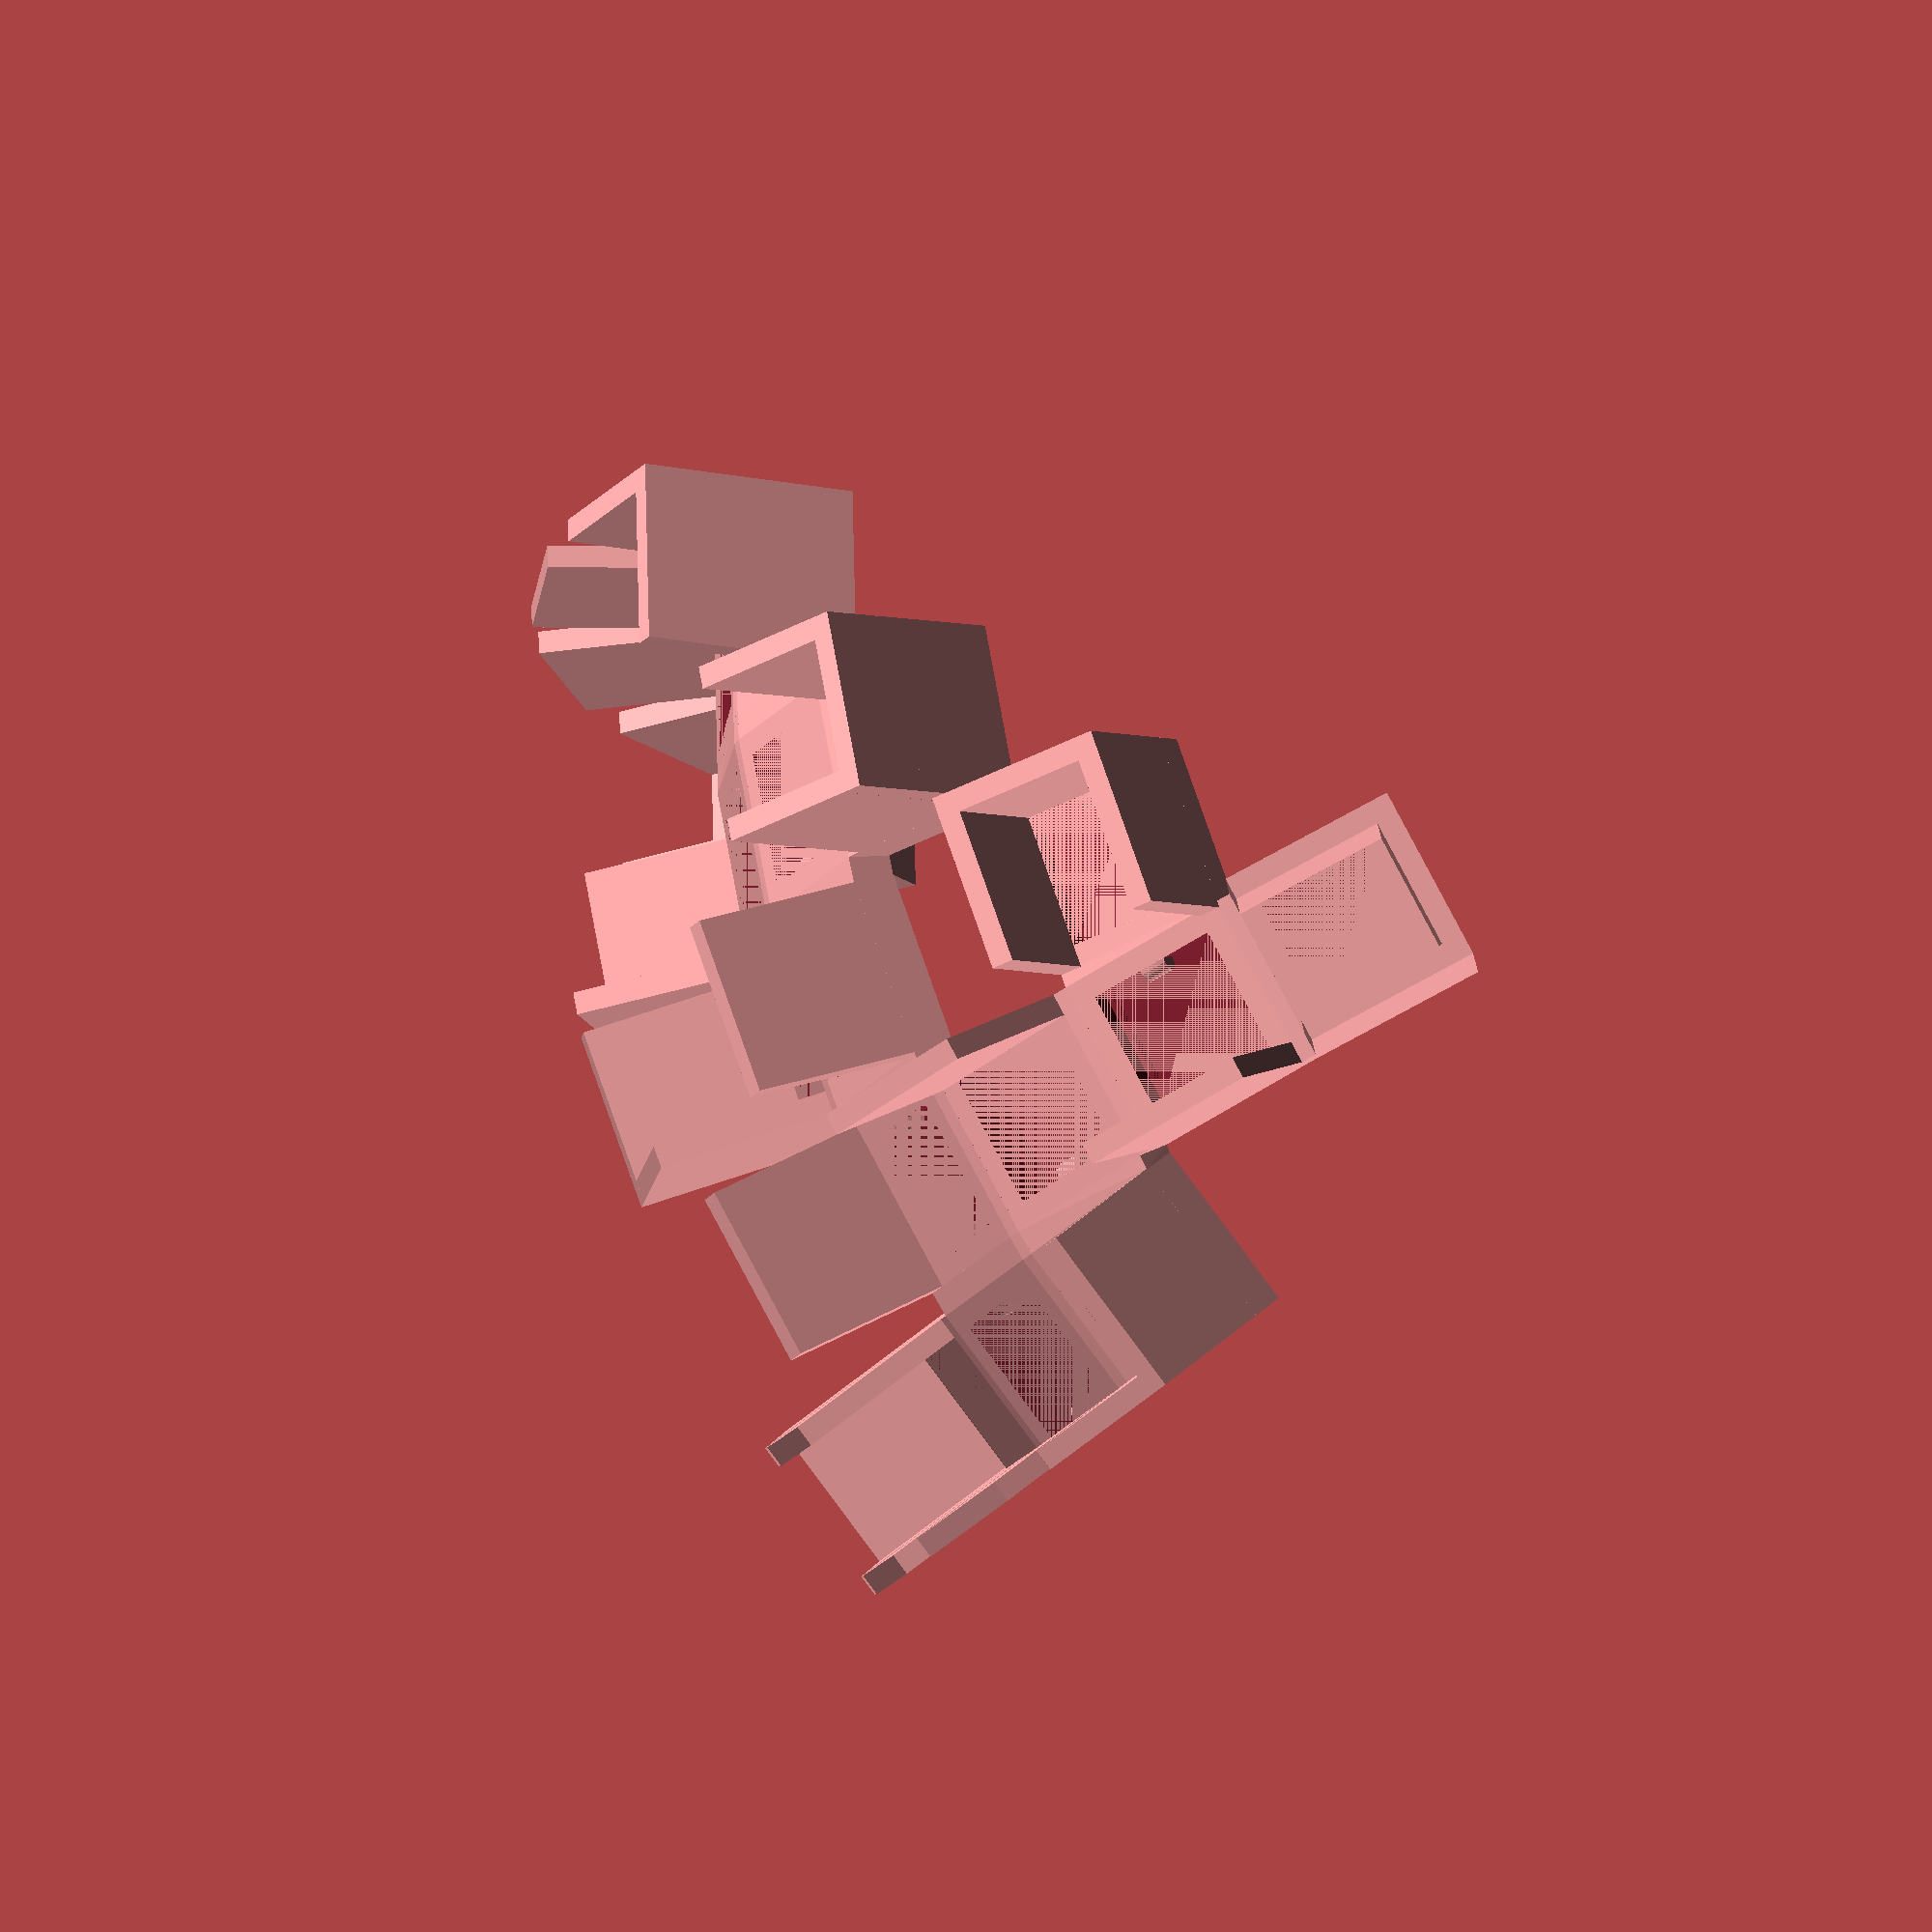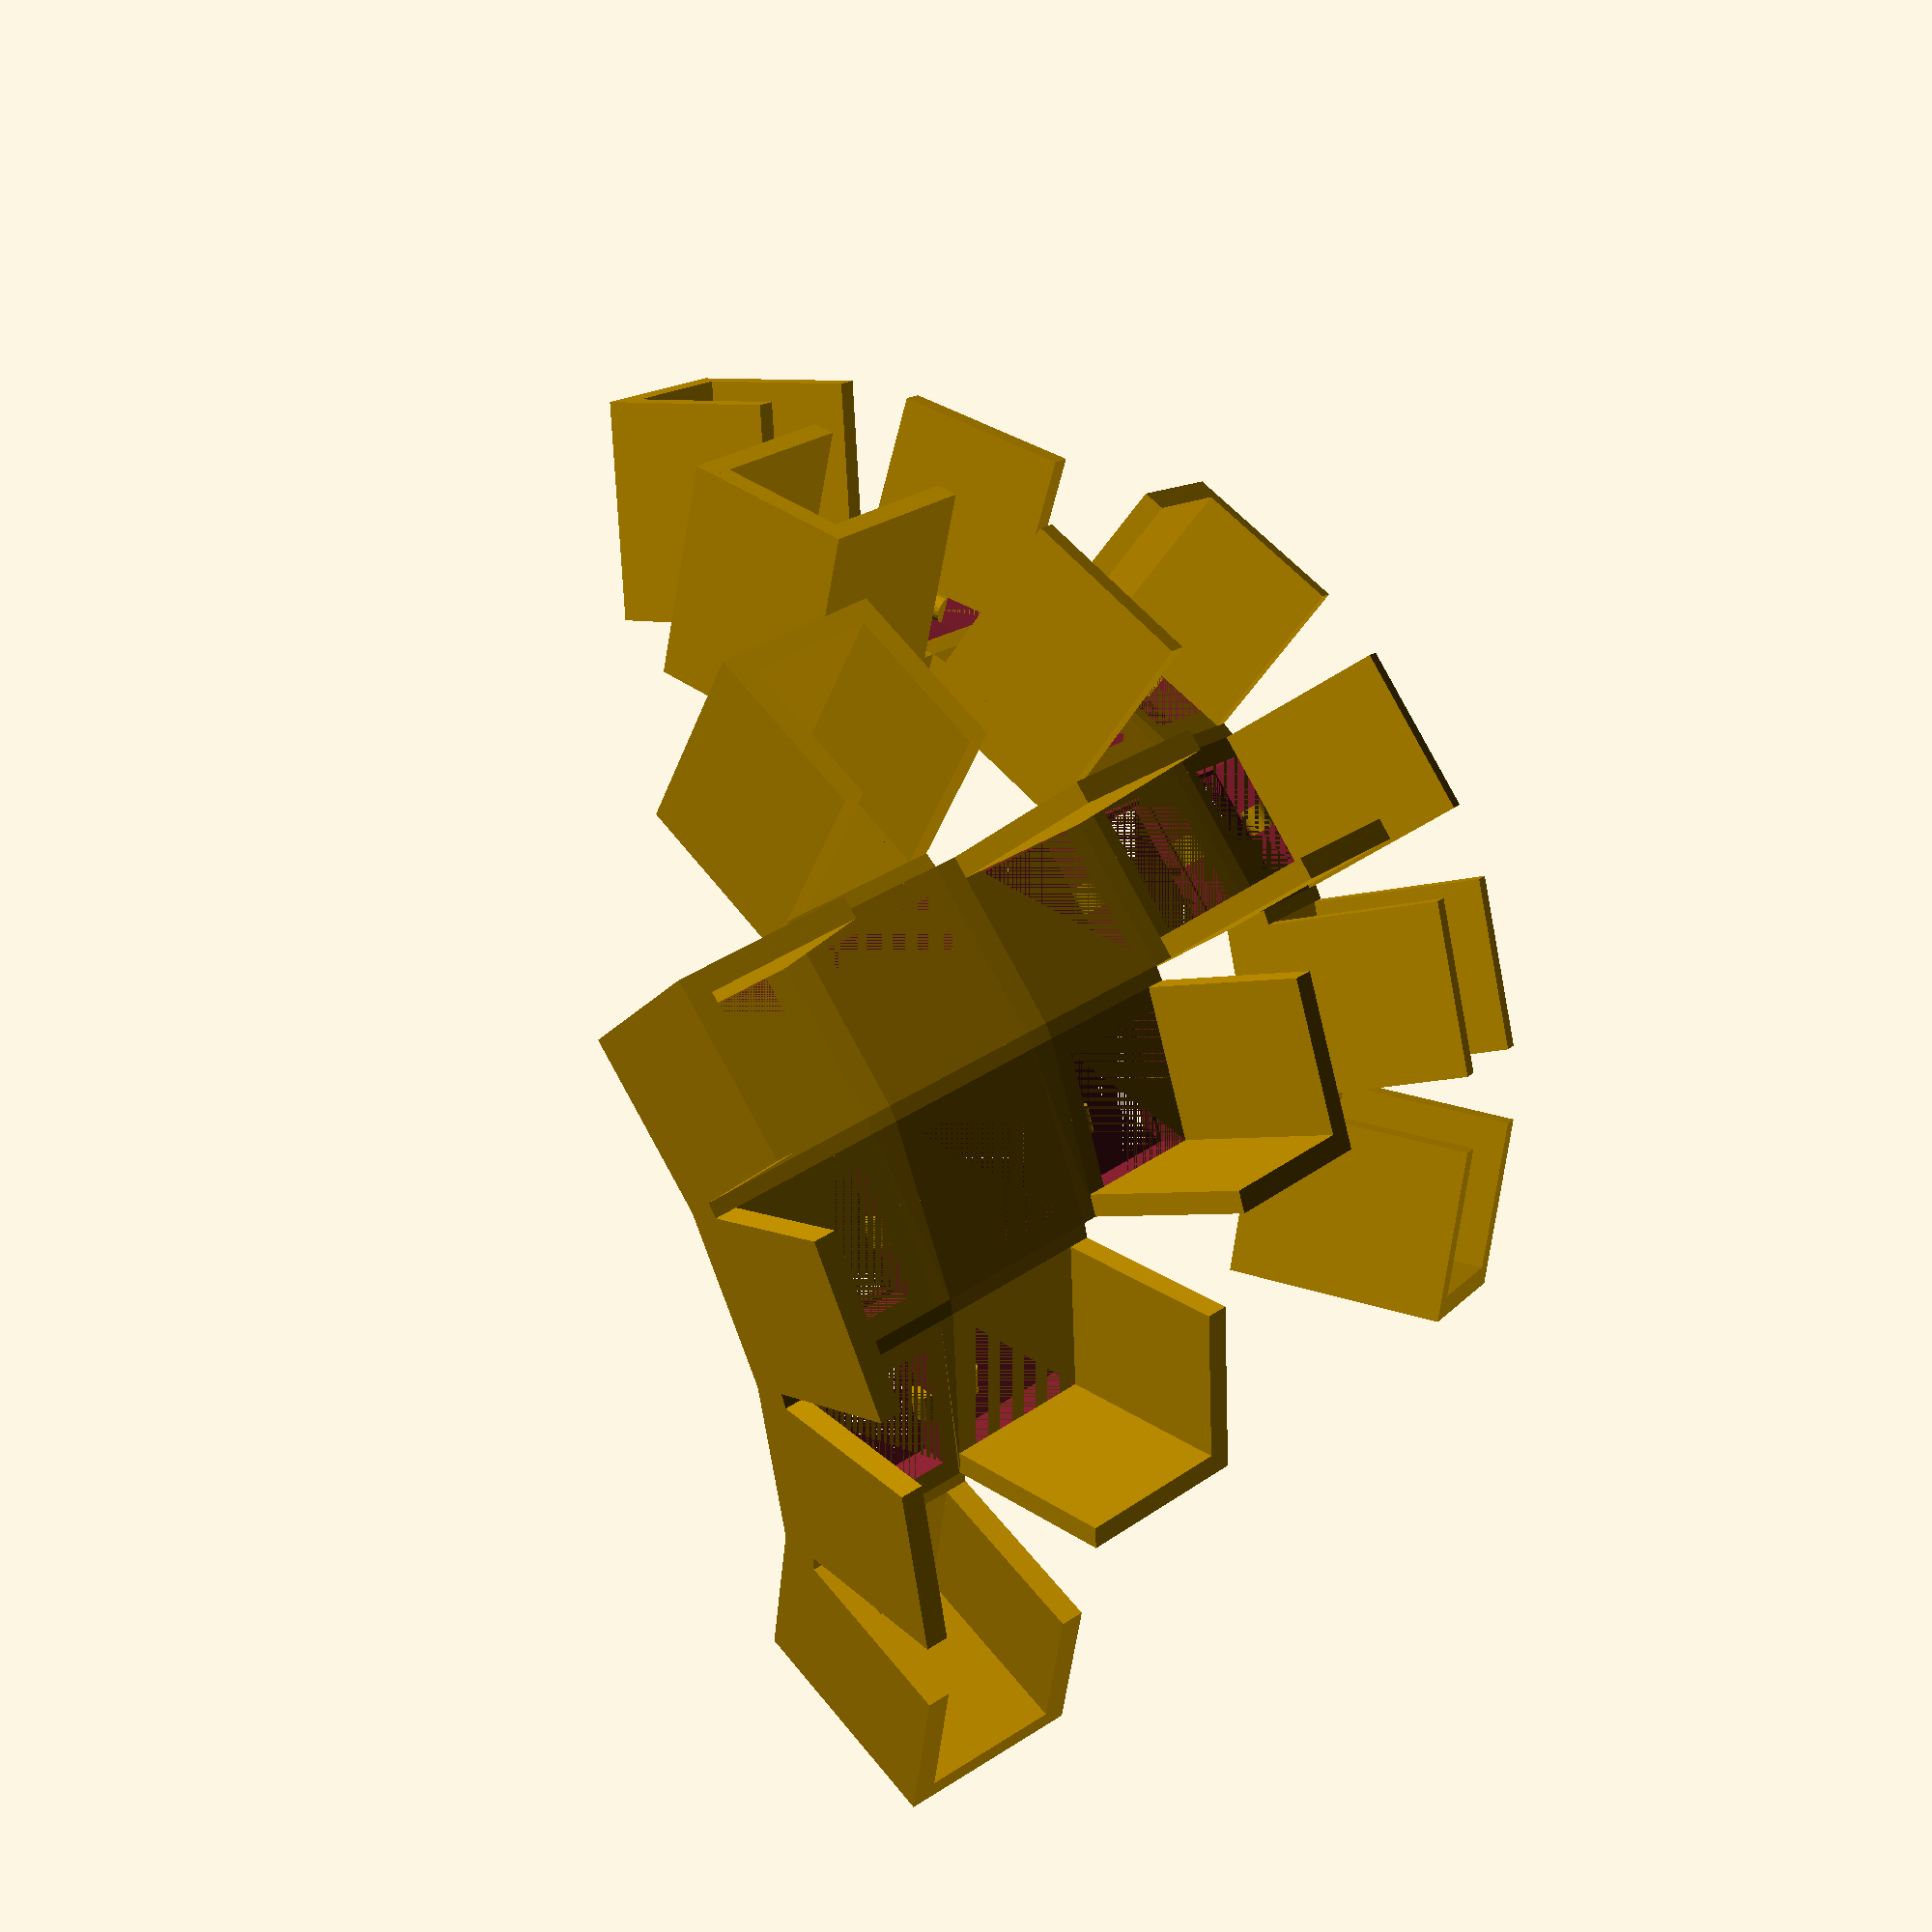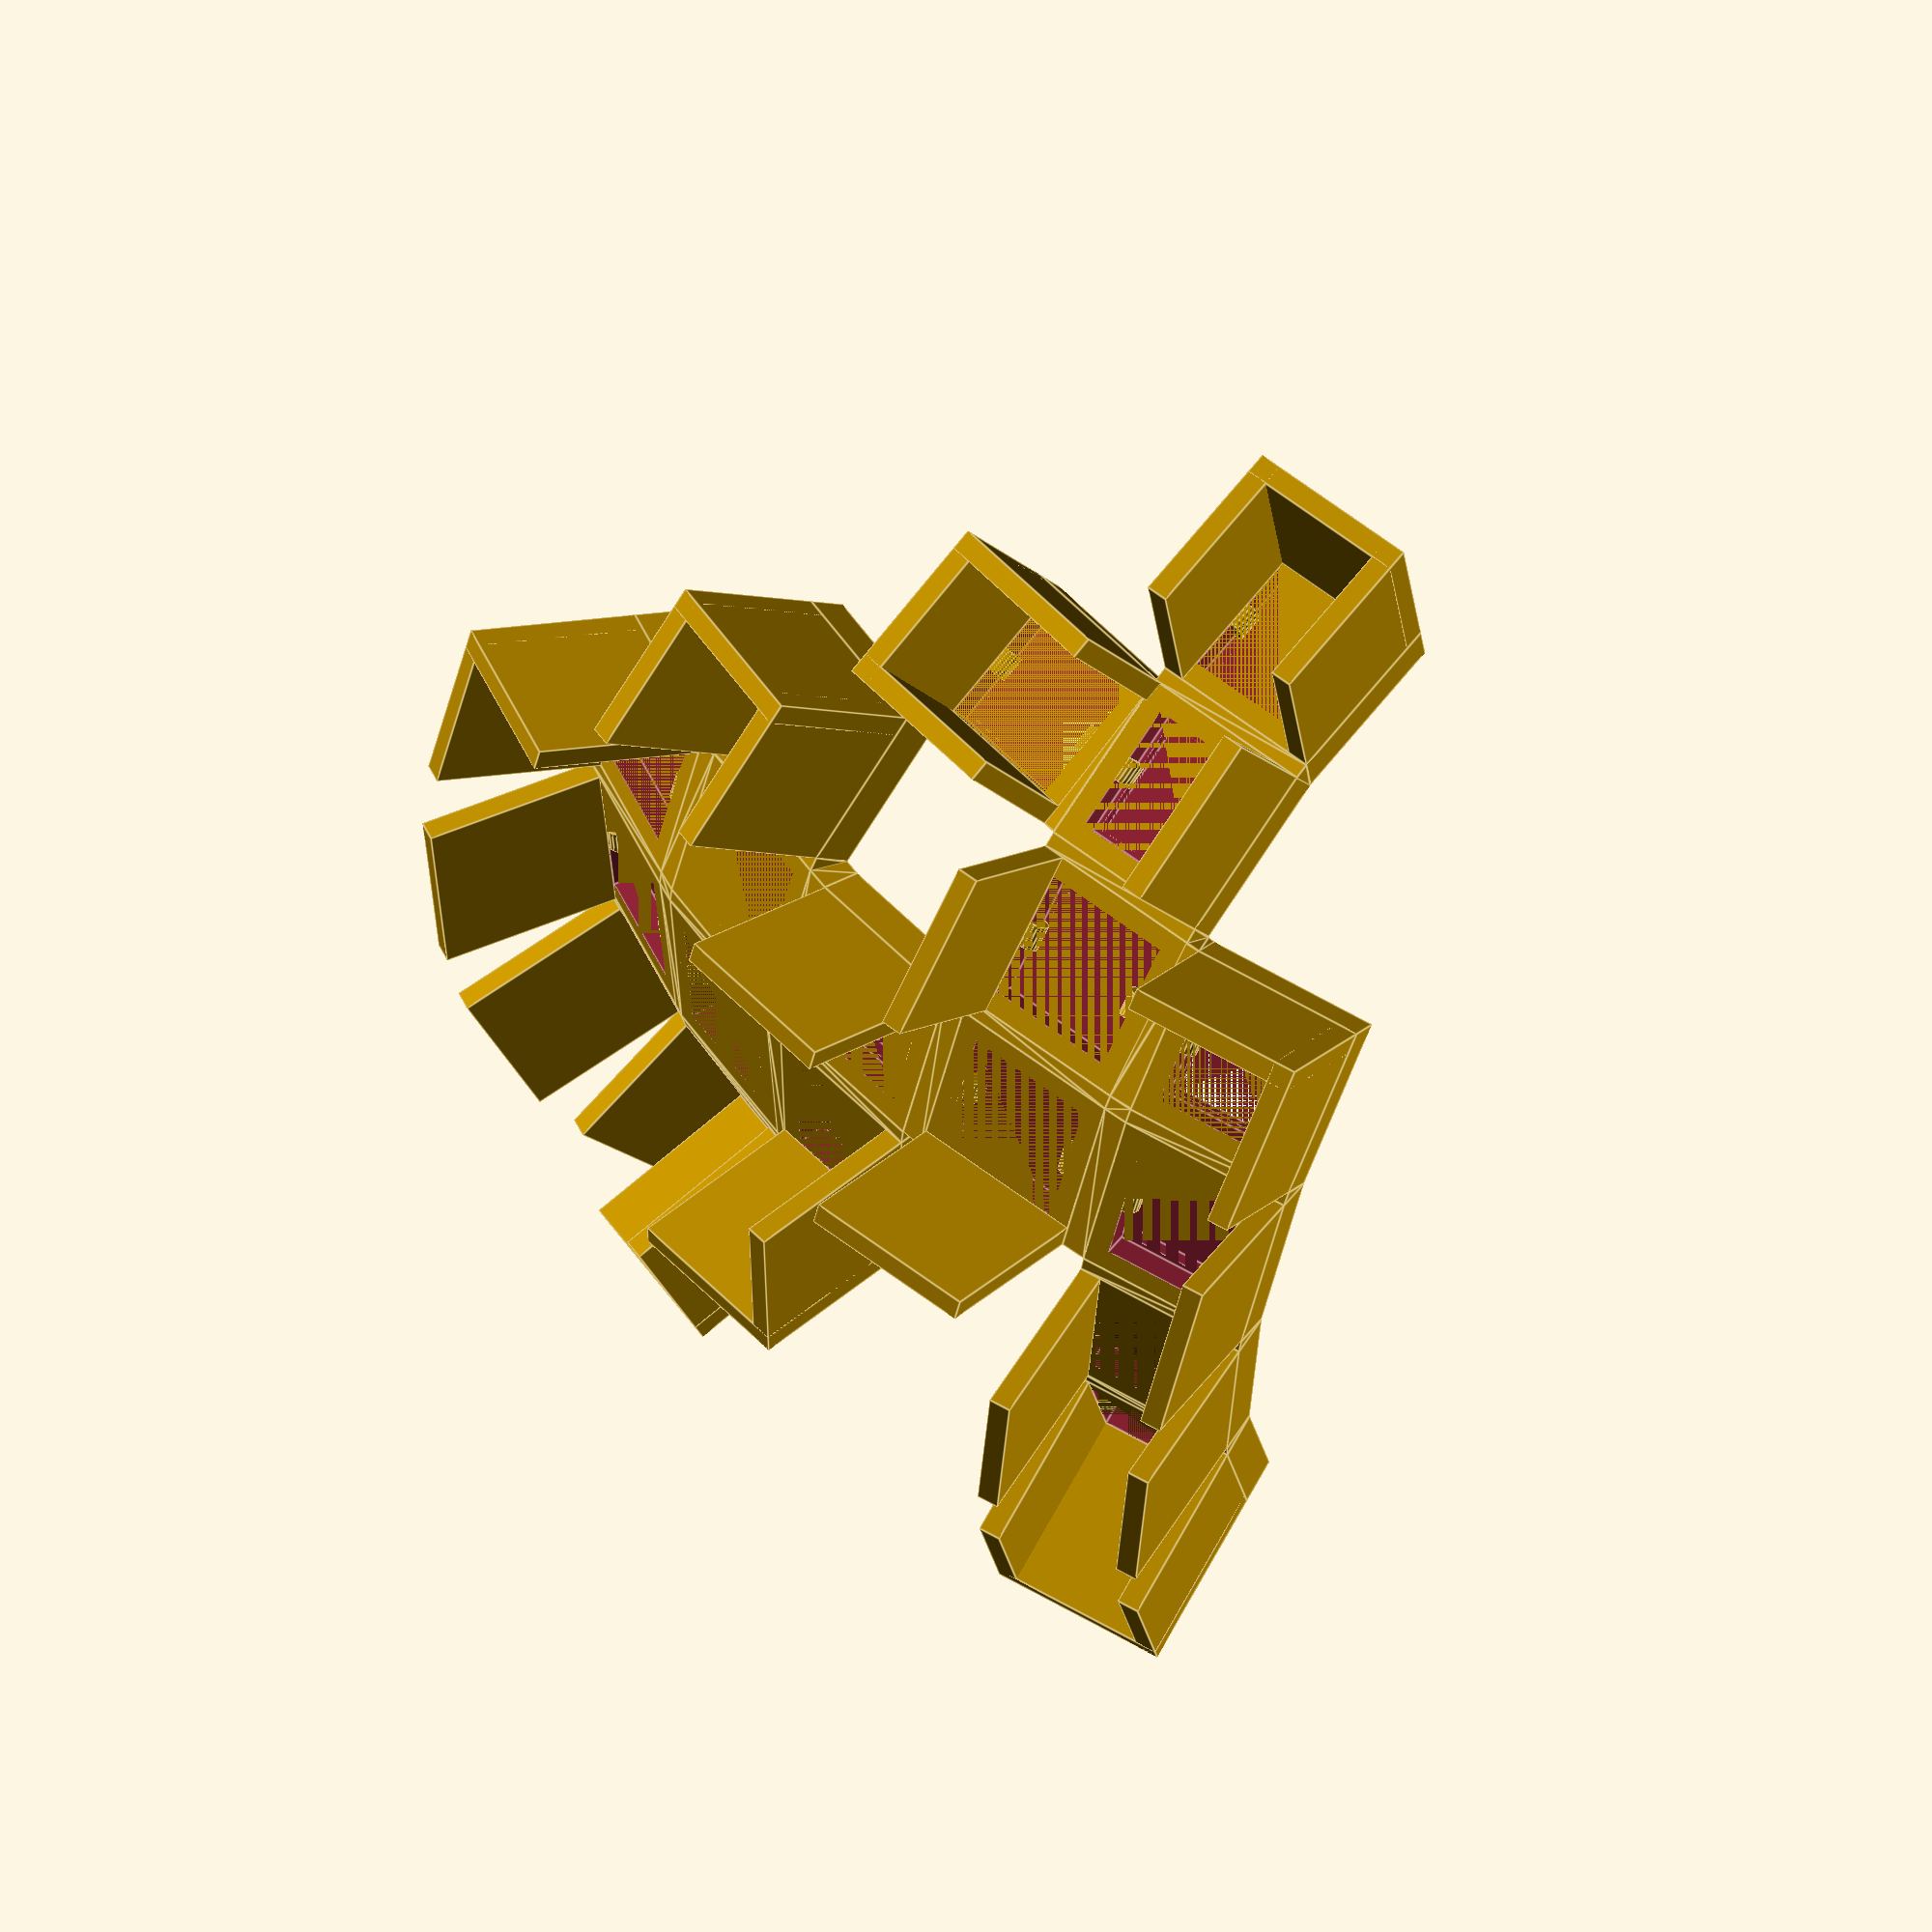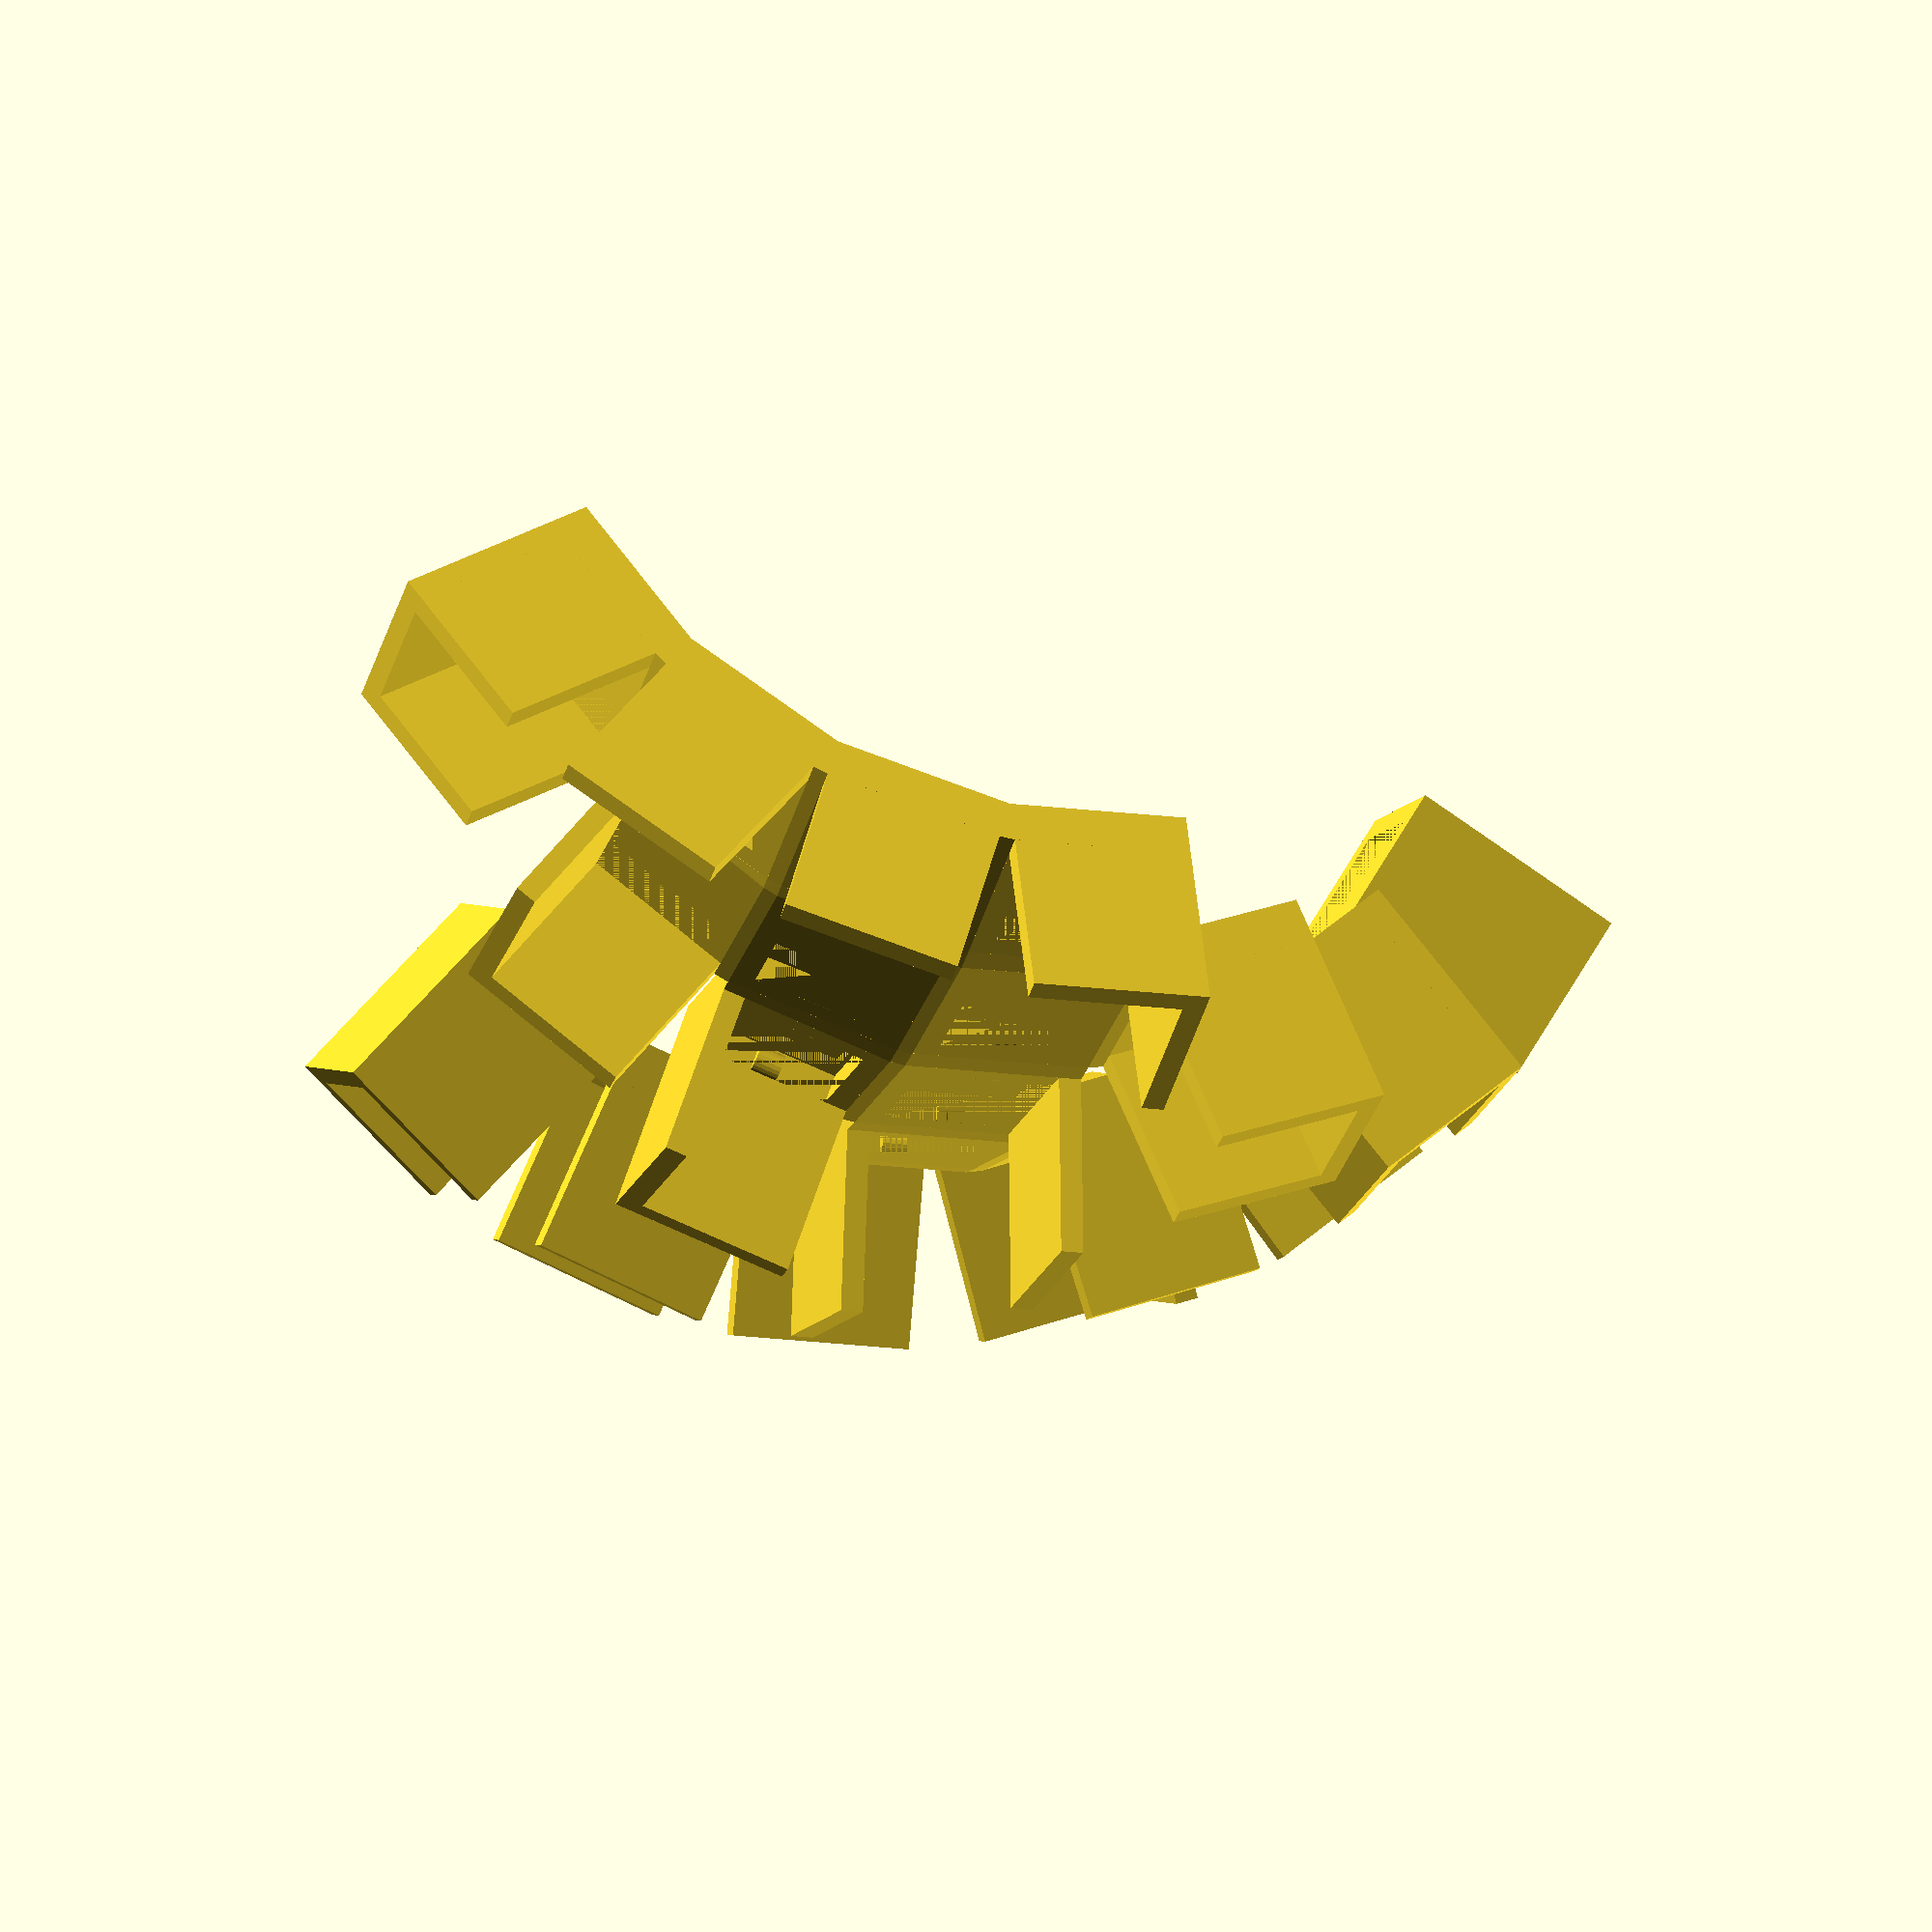
<openscad>
MxSwitchHoleHolder = [14,14,1.7];
MxSwitchHoleExt = [15,15,5-1.7];
MxSwitchPinRadius = 1.5;
MxSwitchPinSize = 3;
MxSwitchHoleHeight = MxSwitchHoleHolder[2]+MxSwitchHoleExt[2];
MxSwitchHeight = 10 ;

function valueor(value,orvalue) = is_undef(value) ? orvalue : value; 
function valueor_cap(value, cap) = is_undef(value) ? cap : (value>cap ? cap : value);
module generateMxSwitchPin() {
    difference(){
        rotate([-90,0,0])
            cylinder(r=MxSwitchPinRadius,h=MxSwitchPinSize,$fn=20);
        translate([-MxSwitchPinRadius,0,-MxSwitchPinRadius]) cube([MxSwitchPinRadius,MxSwitchPinSize,MxSwitchPinRadius*2]);
    }
}
MxSwitchType = 0;

function wallt_normalize(wallt,capsize, hole) = valueor_cap(wallt, (capsize - hole)/2);

module generateMxKeyHolder(capsize, wallh, wallt, rwall,lwall, fwall, bwall){
    translate([0,0,-valueor(wallh,0)-MxSwitchHoleHeight])
    union(){
        rw = wallt_normalize(wallt, capsize[0], MxSwitchHoleExt[0]); 
        rt = capsize[0]-rw;
        lw = wallt_normalize(wallt, capsize[1], MxSwitchHoleExt[1]);
        lt = capsize[1]-lw;
        if(valueor(rwall,false)){
            translate([rt,0,0])
            cube([rw,capsize[1],wallh]);
        }
        if(valueor(lwall,false)){
            cube([rw,capsize[1],wallh]);
        }
        if(valueor(fwall,false)){
            cube([capsize[0],lw,wallh]);
        }
        if(valueor(bwall,false)){
            translate([0,lt,0])
            cube([capsize[0],lw,wallh]);
        }

        translate([0,0,wallh])
        union(){
        // switch holder
            difference(){
                union(){
                    cube([capsize[0],capsize[1],MxSwitchHoleHeight]);
                }
                union(){
                    translate([(capsize[0]-MxSwitchHoleExt[0])/2, (capsize[1]-MxSwitchHoleExt[1])/2, 0])
                        cube(MxSwitchHoleExt);
                    translate([(capsize[0]-MxSwitchHoleHolder[0])/2,(capsize[1]-MxSwitchHoleHolder[1])/2,MxSwitchHoleExt[2]]) cube(MxSwitchHoleHolder);
                }
            }
            // switch holder pins
            union(){
                // todo: calculate how much up do we need to shift the Pin, for now a whole radius(thats approximatelly right)
                translate([(capsize[0]-MxSwitchHoleExt[0])/2,(capsize[1]-MxSwitchPinSize)/2,MxSwitchPinRadius])
                    generateMxSwitchPin();
                translate([(capsize[0]-MxSwitchHoleExt[0])/2+MxSwitchHoleExt[0],(capsize[1]-MxSwitchPinSize)/2,MxSwitchPinRadius])
                    rotate([0,180,0])
                    generateMxSwitchPin();
            }
        }
    }
}
module generateKeyHolder(switchtype, capsize, wallh, wallt, rwall, lwall, fwall, bwall){
    swttemp = valueor(switchtype, 0);
    swt = swttemp > 1 || swttemp < 0 ? 0 : swttemp;
    if(swt == MxSwitchType) generateMxKeyHolder(capsize, wallh, wallt, rwall, lwall, fwall, bwall);
}
smallsmallvalue = 0.1;
module keyHolderAdapterPart(height) cube([smallsmallvalue, smallsmallvalue, height]);
module generateKeyHolderAdapter(switchtype, capsize, fl, fr, br, bl){
    height = switchtype == 1 ? MxSwitchHoleHeight 
    : MxSwitchHoleHeight;
    translate([0,0,-height])
    union(){
        if(fl){
            keyHolderAdapterPart(height);
        }
        if(fr){
            translate([capsize[0]-smallsmallvalue,0,0])
            keyHolderAdapterPart(height);
        }
        if(br){
            translate([capsize[0]-smallsmallvalue,capsize[1]-smallsmallvalue,0])
            keyHolderAdapterPart(height);
        }
        if(bl){
            translate([0,capsize[1]-smallsmallvalue,0])
            keyHolderAdapterPart(height);
        }
    }
}

module KeyHolderWallAdapterPart(switchtype, capsize, wallh, wallt, sided) {
}
module generateKeyHolderWallAdapter(switchtype, wallh, wallt, fl,fr,rf,rb,br,bl,lb,lf){

}

module __translateSwitchMatrixCol(capsize, i,coln,pad,defpad,rrot,rdefrot, reverse){
    if(valueor(reverse,false)){
        if(coln>i){
            p = valueor(pad[coln-1], defpad);
            r = valueor(rrot[coln-1], rdefrot);
            rotate(-r) translate(-p) 
            translate([-capsize[0],0,0])
            __translateSwitchMatrixCol(capsize, i, coln-1, pad, defpad, rrot, rdefrot, reverse) 
            children();
        }else{
            children();
        }
    }
    else
    {
        if(i < coln){
            p = valueor(pad[i], defpad);
            r = valueor(rrot[i], rdefrot);
            translate([capsize[0],0,0]) 
            translate(p) rotate(r) __translateSwitchMatrixCol(capsize, i+1,coln,pad,defpad,rrot,rdefrot,reverse) children();
        }else{
            children();
        }
    }
}
module translateSwitchMatrixCol(capsize, coln,pad,defpad,rrot,rdefrot, reverse){
    __translateSwitchMatrixCol(capsize, 0,coln,pad,defpad,rrot,rdefrot, reverse) children();
}

module __translateKeyHolder(capsize, i, rown, coln, colsrot, colsdefrot, sdefrot, reverse) {
    if(reverse){
        if(rown>i){
            colrot = valueor(colsrot[coln], colsdefrot);
            rot = valueor(colrot[rown-1], sdefrot);
            rotate(-rot) /*pad*/ 
            translate([0,-capsize[1],0])
            __translateKeyHolder(capsize, i, rown-1, coln, colsrot, colsdefrot, sdefrot, reverse) children();
        }else{
            children();
        }
    }
    else
    {
        if(i < rown){
            colrot = valueor(colsrot[coln], colsdefrot);
            rot = valueor(colrot[i-1], sdefrot);
            translate([0,capsize[1],0])
            /*pad*/ rotate(rot)
            __translateKeyHolder(capsize, i+1, rown, coln, colsrot, colsdefrot, sdefrot, reverse) children();
        }else{
            children();
        }
    }
}
module translateKeyHolder(capsize, rown, coln, colsrot, colsdefrot, sdefrot, reverse){
    __translateKeyHolder(capsize, 0, rown, coln, colsrot, colsdefrot, sdefrot, reverse) children();
}

function translateRownToCol(rown, coln, colhome, coldefhome, homeval) = rown + valueor(colhome[coln],coldefhome) - homeval;
function getKey(matrix, rows, cols, rown, coln) = coln < 0 || coln >= cols || rown < 0 || rown >= rows ? true : (!valueor(matrix[rown][coln],true));

module generateSwitchMatrixColAdapter(switchtype, capsize, wallh, wallt, rows, cols, coln,matrix, pad, defpad,rrot,rdefrot, colsrot, colsdefrot, sdefrot, colhome, coldefhome){
    if(coln > 0){
        homeval = valueor(colhome[coln],coldefhome);
        lhomeval = valueor(colhome[coln-1],coldefhome);
        for(rown=[0:1:rows-1]) {
            if(valueor(matrix[rown][coln],true)) {
                lcoln = coln-1;
                lrown = translateRownToCol(rown, lcoln, colhome, coldefhome, homeval);
                lwall = getKey(matrix, rows, cols, lrown, lcoln);

                lfcoln = coln-1;
                lfrown = translateRownToCol(rown-1, lfcoln, colhome, coldefhome, homeval);

                lfwall = getKey(matrix, rows, cols, lfrown, lfcoln);

                fcoln = coln;
                frown = rown-1;
                fwall = getKey(matrix, rows, cols, frown, fcoln);

                if(!lwall){
                    // surface connector
                    hull(){
                        translateKeyHolder(capsize, lhomeval, lcoln, colsrot, colsdefrot, sdefrot, true) translateKeyHolder(capsize, lrown, lcoln, colsrot, colsdefrot, sdefrot)
                            generateKeyHolderAdapter(switchtype, capsize, true, false, false, true);
                        translateSwitchMatrixCol(capsize, coln, pad, defpad, rrot, rdefrot,true) translateSwitchMatrixCol(capsize, lcoln, pad, defpad, rrot, rdefrot)
                            translateKeyHolder(capsize, homeval, coln, colsrot, colsdefrot, sdefrot, true) translateKeyHolder(capsize, rown, coln, colsrot, colsdefrot, sdefrot)
                                generateKeyHolderAdapter(switchtype, capsize, false, true, true, false);
                    }
                }
                if(!lwall && !lfwall && !fwall){
                    // surface corner connector
                    hull(){
                        union(){
                        translateKeyHolder(capsize, lhomeval, lcoln, colsrot, colsdefrot, sdefrot, true) translateKeyHolder(capsize, lrown, lcoln, colsrot, colsdefrot, sdefrot)
                            generateKeyHolderAdapter(switchtype, capsize, true, false, false, false);
                        translateKeyHolder(capsize, lhomeval, lfcoln, colsrot, colsdefrot, sdefrot, true) translateKeyHolder(capsize, lfrown, lfcoln, colsrot, colsdefrot, sdefrot)
                            generateKeyHolderAdapter(switchtype, capsize, false, false, false, true);
                            };

                        translateSwitchMatrixCol(capsize, coln, pad, defpad, rrot, rdefrot,true) translateSwitchMatrixCol(capsize, lcoln, pad, defpad, rrot, rdefrot) 
                        union(){
                            translateKeyHolder(capsize, homeval, coln, colsrot, colsdefrot, sdefrot, true) translateKeyHolder(capsize, rown, coln, colsrot, colsdefrot, sdefrot)
                                generateKeyHolderAdapter(switchtype, capsize, false, true, false, false);
                            translateKeyHolder(capsize, homeval, fcoln, colsrot, colsdefrot, sdefrot, true) translateKeyHolder(capsize, frown, fcoln, colsrot, colsdefrot, sdefrot)
                                generateKeyHolderAdapter(switchtype, capsize, false, false, true, false);
                        }
                    }
                }
            }
        }
    }
}

module generateSwitchMatrixCol(switchtype, capsize, wallh, wallt, rows, cols, coln,matrix, colsrot, colsdefrot, sdefrot, colhome, coldefhome){
    homeval = valueor(colhome[coln],coldefhome);
    translateKeyHolder(capsize, homeval, coln, colsrot, colsdefrot, sdefrot, true)
    for(rown=[0:1:rows-1]) {
        if(valueor(matrix[rown][coln],true)) {
            rcoln = coln+1;
            lcoln = coln-1;
            rrown = translateRownToCol(rown, rcoln, colhome, coldefhome, homeval);
            lrown = translateRownToCol(rown, lcoln, colhome, coldefhome, homeval);
            brown = rown+1;
            frown = rown-1;
            rwall = getKey(matrix, rows, cols, rrown, rcoln);
            lwall = getKey(matrix, rows, cols, lrown, lcoln);
            fwall = getKey(matrix, rows, cols, frown, coln);
            bwall = getKey(matrix, rows, cols, brown, coln);
            translateKeyHolder(capsize, rown, coln, colsrot, colsdefrot, sdefrot)
                generateKeyHolder(switchtype, capsize, wallh,wallt,rwall,lwall,fwall,bwall);
        }
        if(rown > 0 && valueor(matrix[rown][coln], true) && valueor(matrix[rown-1][coln],true)){
            hull(){
                translateKeyHolder(capsize, rown, coln, colsrot, colsdefrot, sdefrot)
                    generateKeyHolderAdapter(switchtype, capsize, true, true, false, false);
                translateKeyHolder(capsize, rown-1, coln, colsrot, colsdefrot, sdefrot)
                    generateKeyHolderAdapter(switchtype, capsize, false, false, true, true);
            }
        }
    }
}
// generate whole matrix with walls where needed
module generateSwitchMatrix(switchtype, capsize,wallh,wallt, rows,cols, matrix, homecol, pad, defpad,rrot,rdefrot, colsrot, colsdefrot, sdefrot, colhome, coldefhome){
    homecolval = valueor(homecol, 0);
    translateSwitchMatrixCol(capsize, homecolval, pad, defpad, rrot, rdefrot, true)
    for(coln=[0:1:cols-1]){
        translateSwitchMatrixCol(capsize, coln,pad,defpad,rrot,rdefrot) union(){
            if(coln != 0){
                generateSwitchMatrixColAdapter(switchtype, capsize, wallh, wallt, rows, cols, coln,matrix,pad, defpad,rrot,rdefrot, colsrot, colsdefrot, sdefrot, colhome, coldefhome);
            }
            generateSwitchMatrixCol(switchtype, capsize, wallh, wallt, rows, cols, coln, matrix, colsrot, colsdefrot, sdefrot, colhome, coldefhome);
        }
    }
}

generateSwitchMatrix(
switchtype=MxSwitchType, 
capsize = [20,20,20],
wallh = 20,
wallt = 20,
rows = 4,
cols = 5,
matrix = [
  [true,true],
  [true,true, false],
],
homecol = 2,
pad = [],
defpad = [2,0,0],
rrot = [],
rdefrot = [0,-10,0],
colsrot = [],
colsdefrot = [],
sdefrot = [20,0,0],
colhome = [0,1,2,3,1],
coldefhome = 2
);

</openscad>
<views>
elev=337.0 azim=128.0 roll=237.6 proj=o view=solid
elev=208.6 azim=38.1 roll=38.9 proj=p view=solid
elev=333.9 azim=160.6 roll=225.6 proj=o view=edges
elev=288.6 azim=74.0 roll=179.3 proj=o view=solid
</views>
